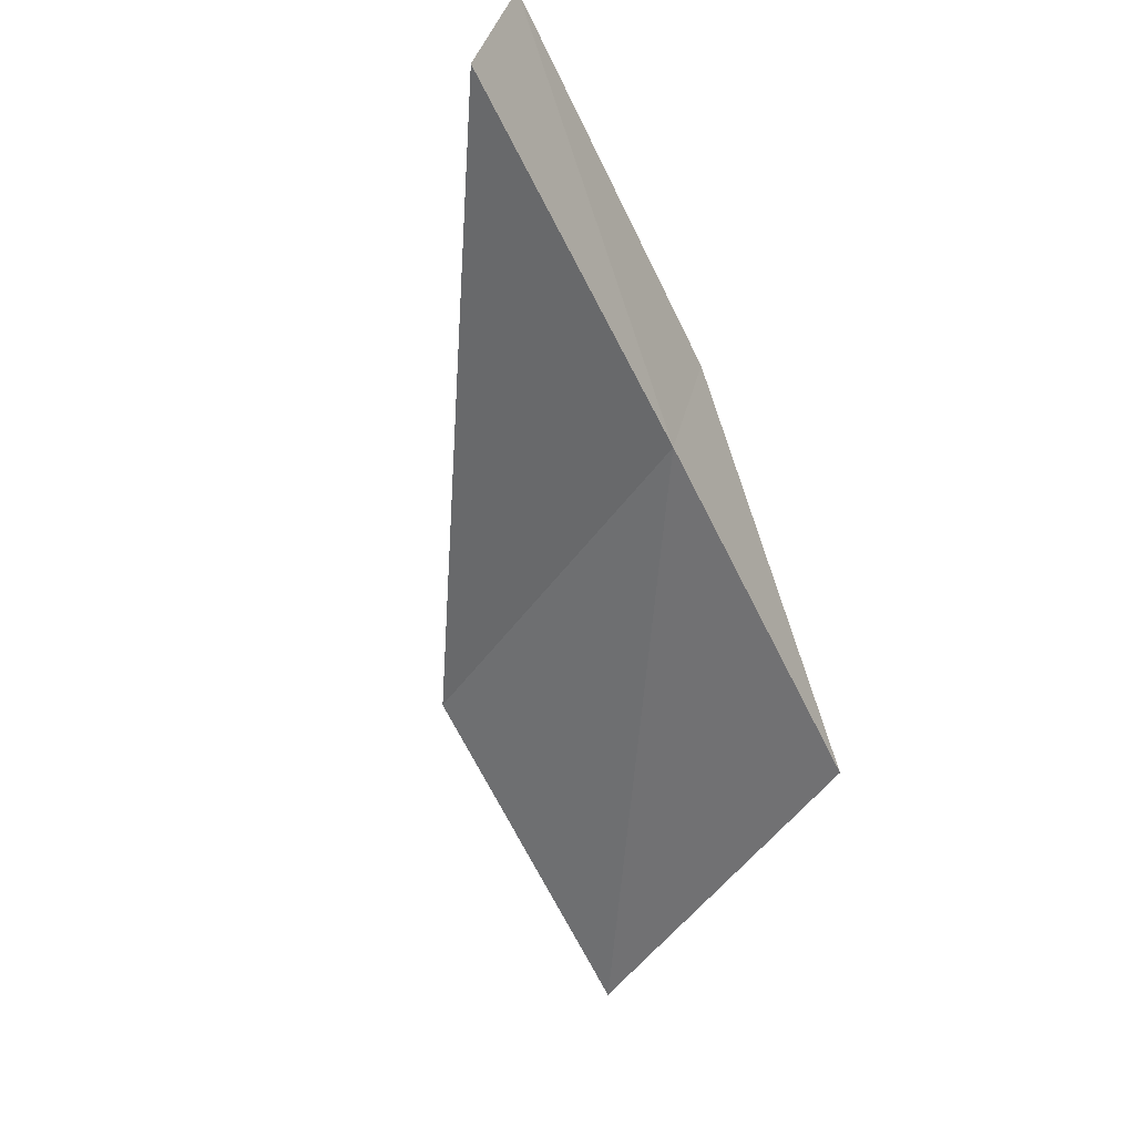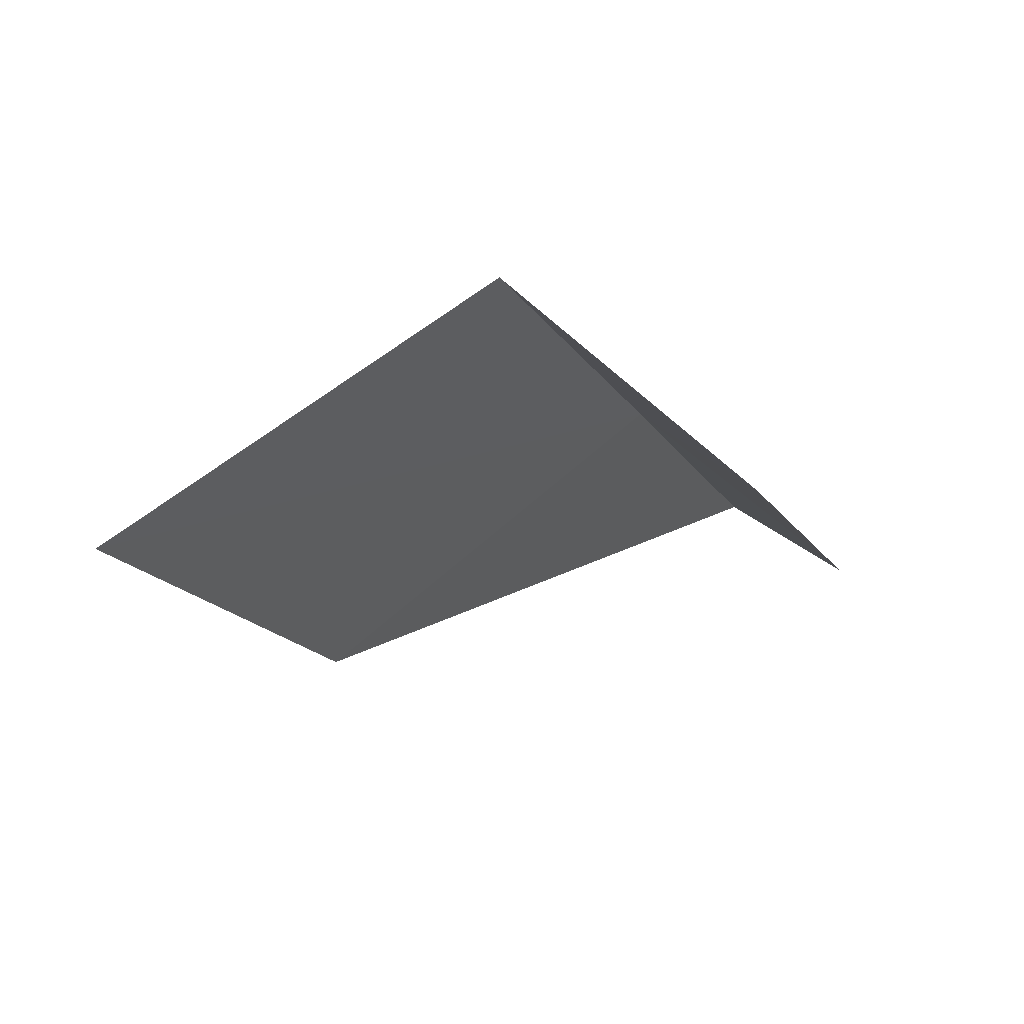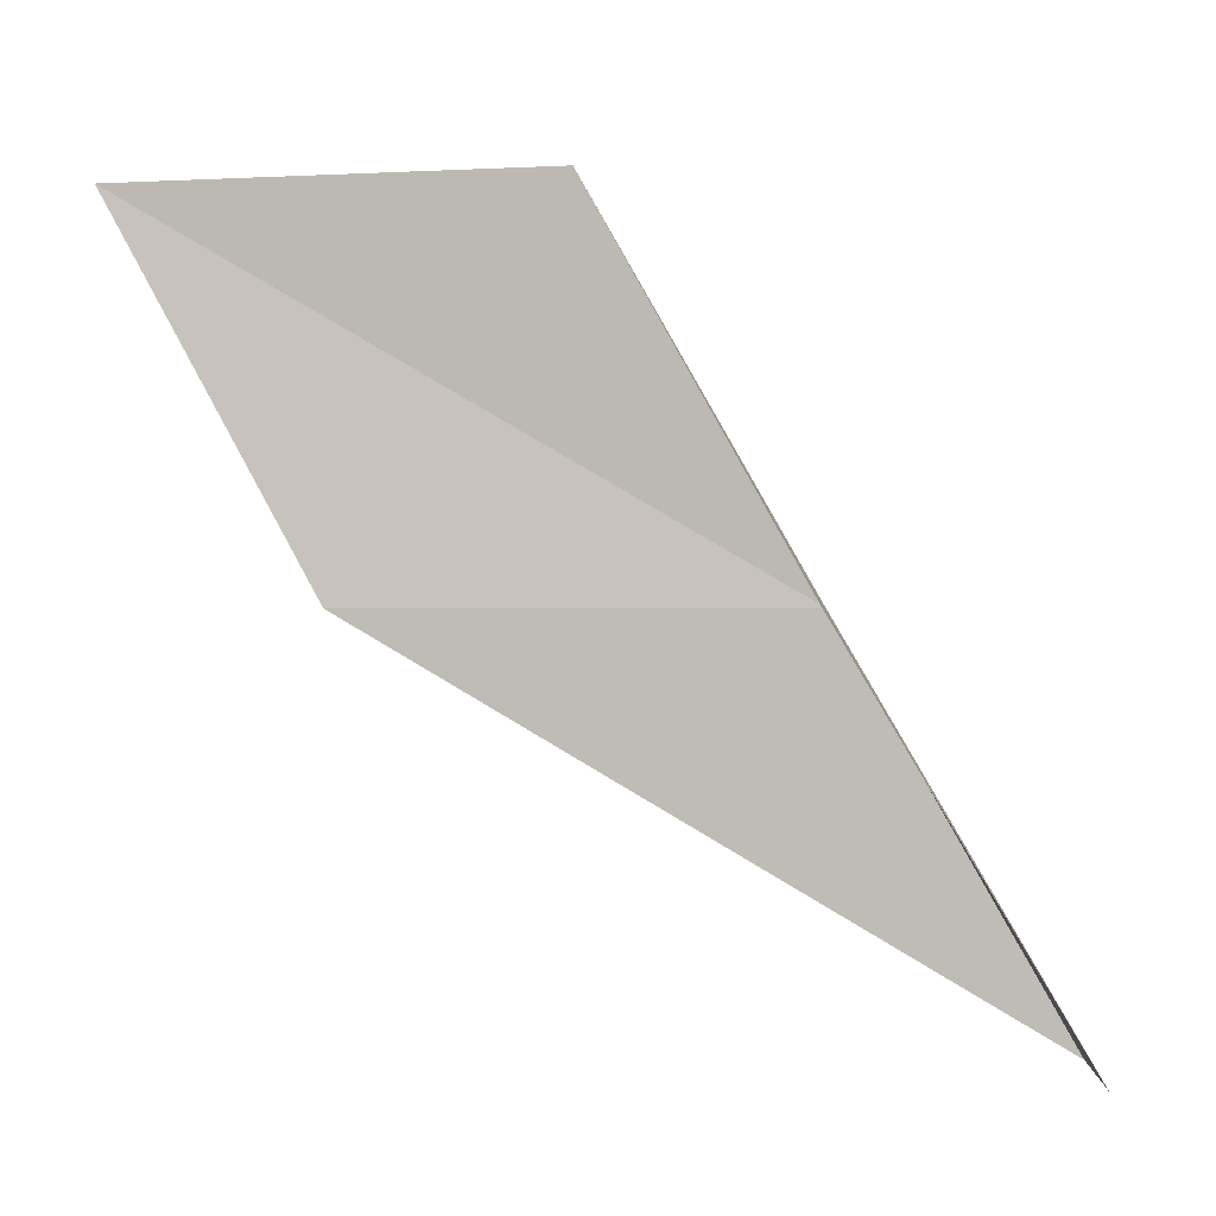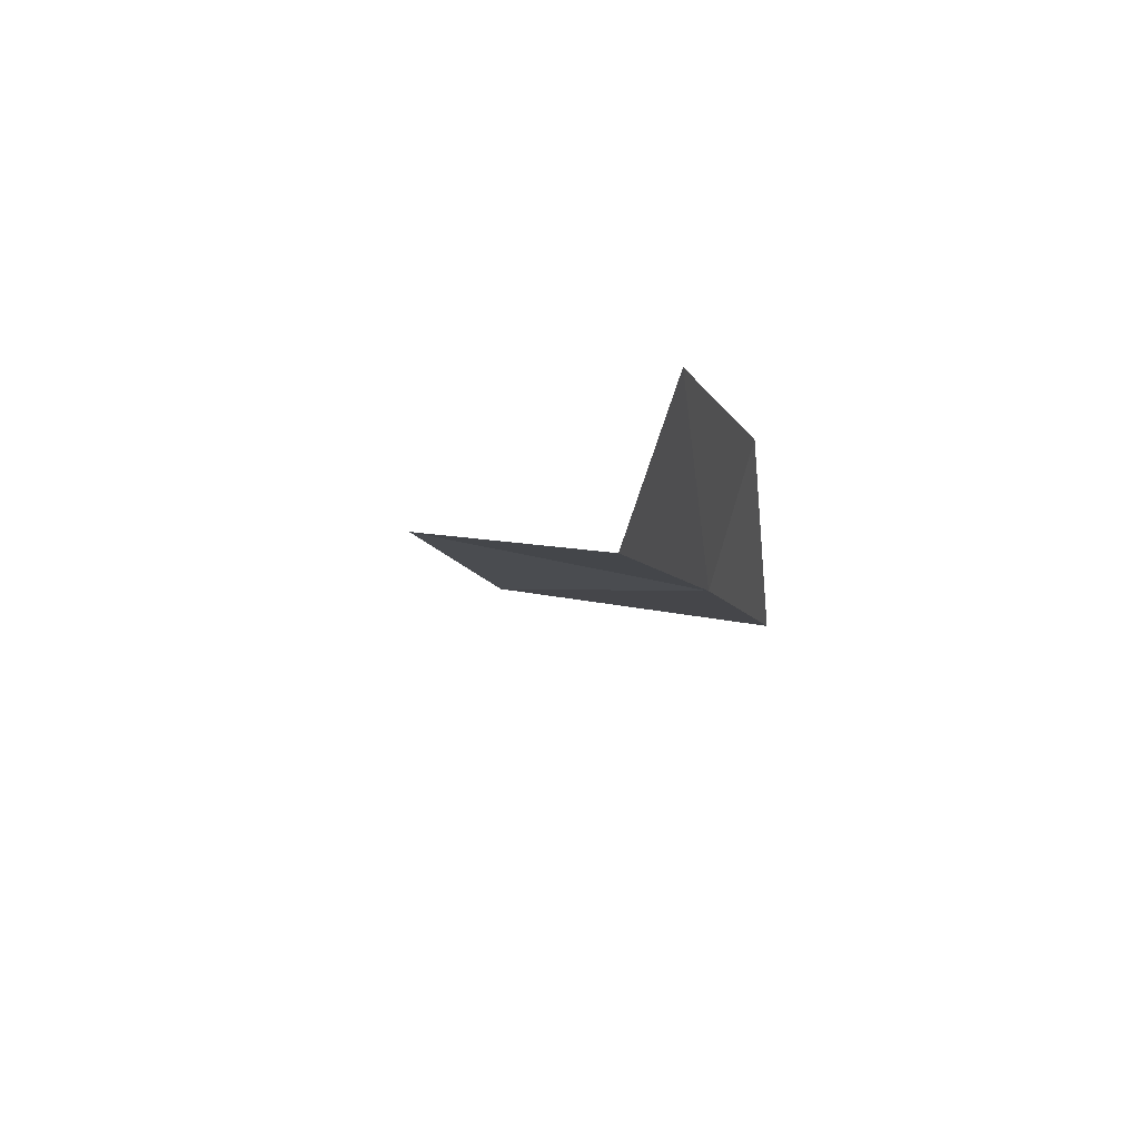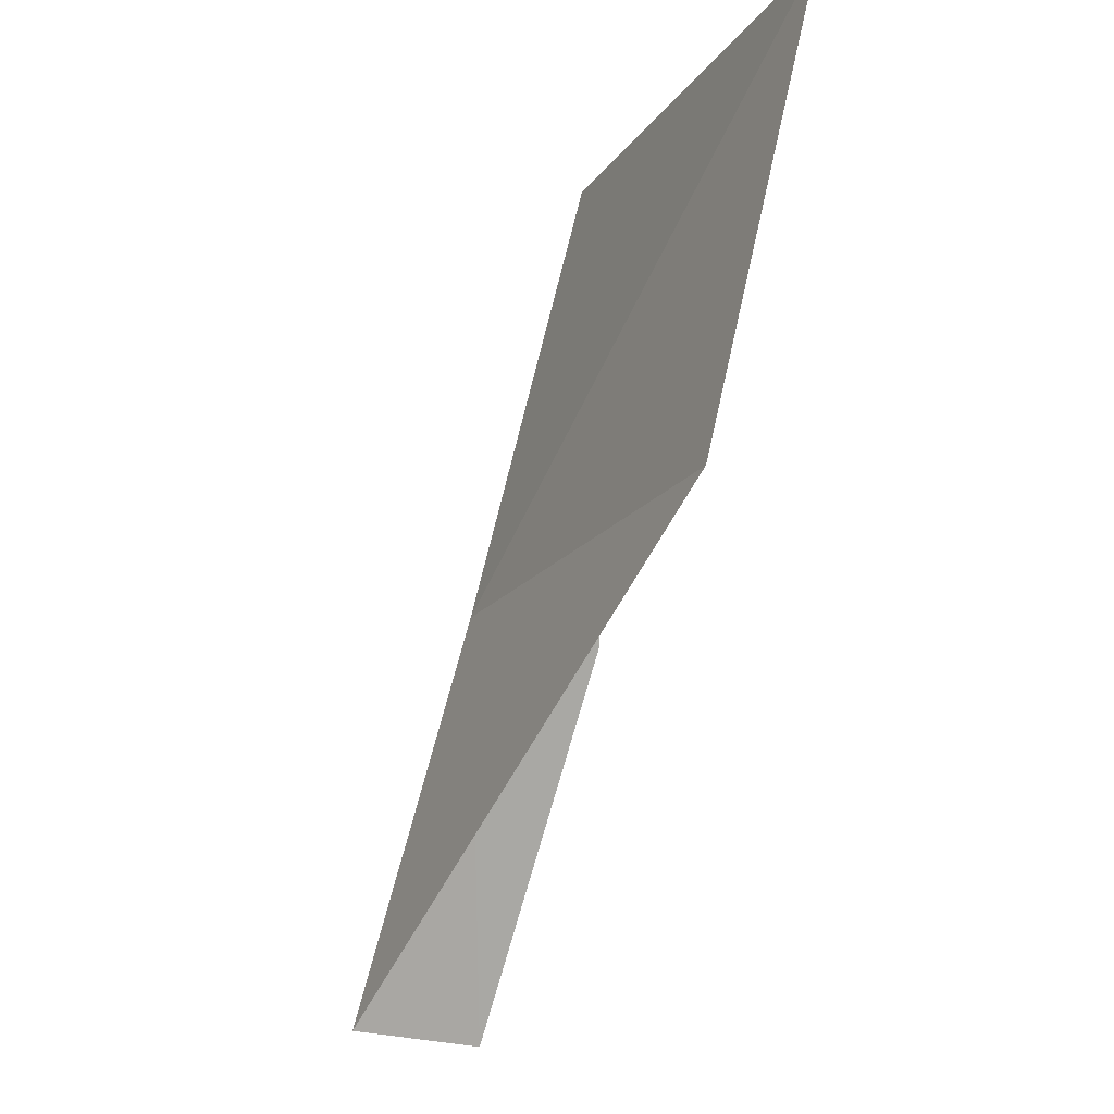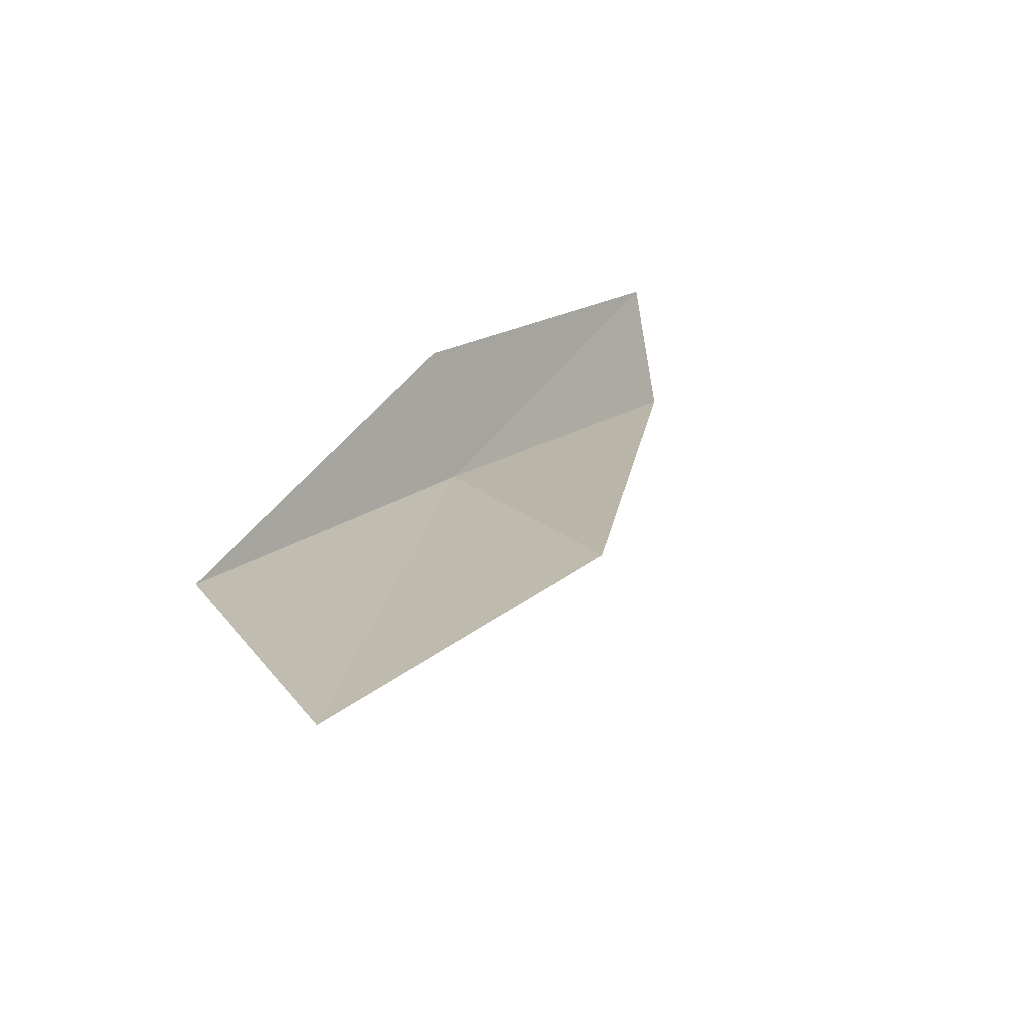
<metadata>
{"format":"obj","ext":"obj","renderer":"f3d","projection":"perspective","resolution":1024,"background":"white","views":[{"elev":-71.3,"azim":-125.9,"up":"+Y"},{"elev":52.8,"azim":153.8,"up":"+Z"},{"elev":-0.6,"azim":-151.4,"up":"+Z"},{"elev":-16.5,"azim":-139.4,"up":"+Y"},{"elev":-21.4,"azim":80.1,"up":"+Z"},{"elev":33.5,"azim":66.5,"up":"+Y"}]}
</metadata>
<code>
v -8.334 20.08 12
v -9.725 20.35 10
v -9.373 19.61 10
v -6.157 20.84 12
v -8.647 20.83 12
v -5.058 21.13 14
v -7.272 20.48 14
f 1 3 2
f 1 4 3
f 1 2 5
f 1 6 4
f 1 7 6
f 1 5 7

</code>
